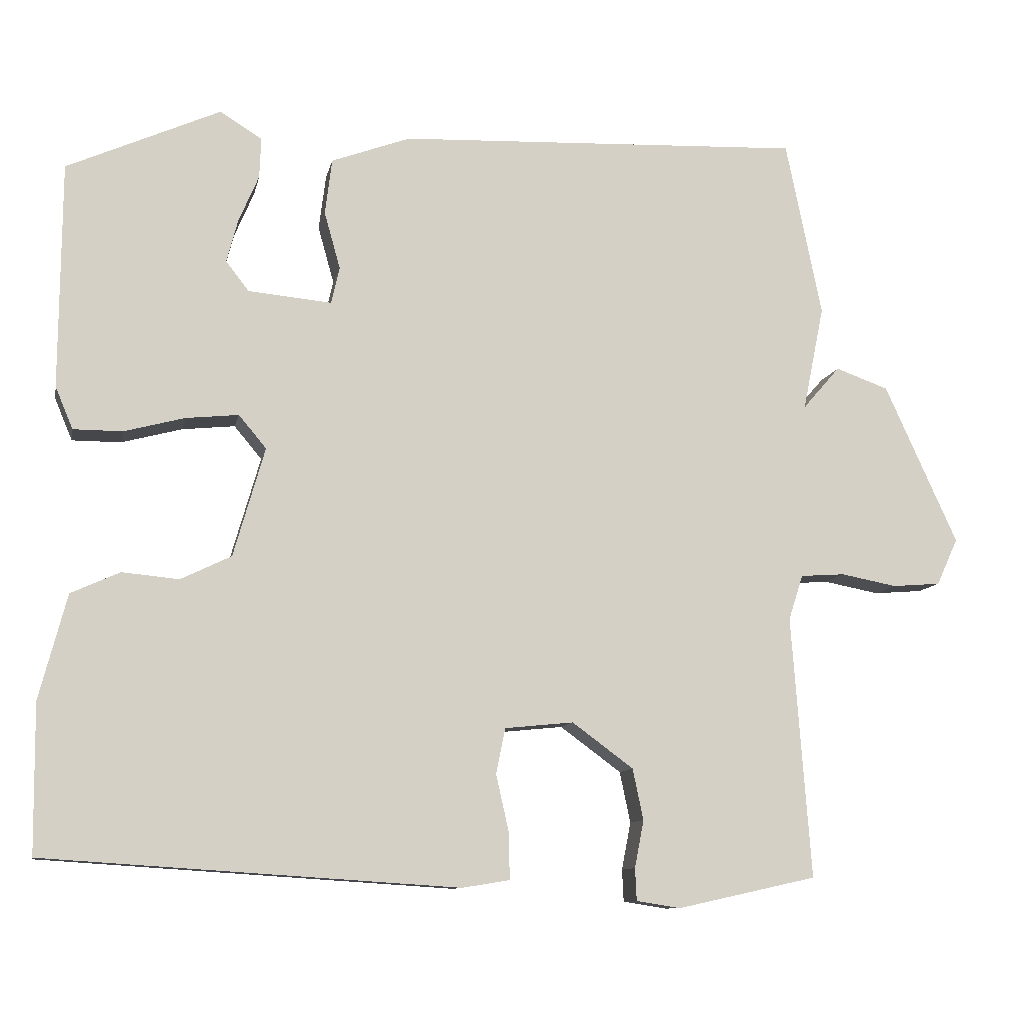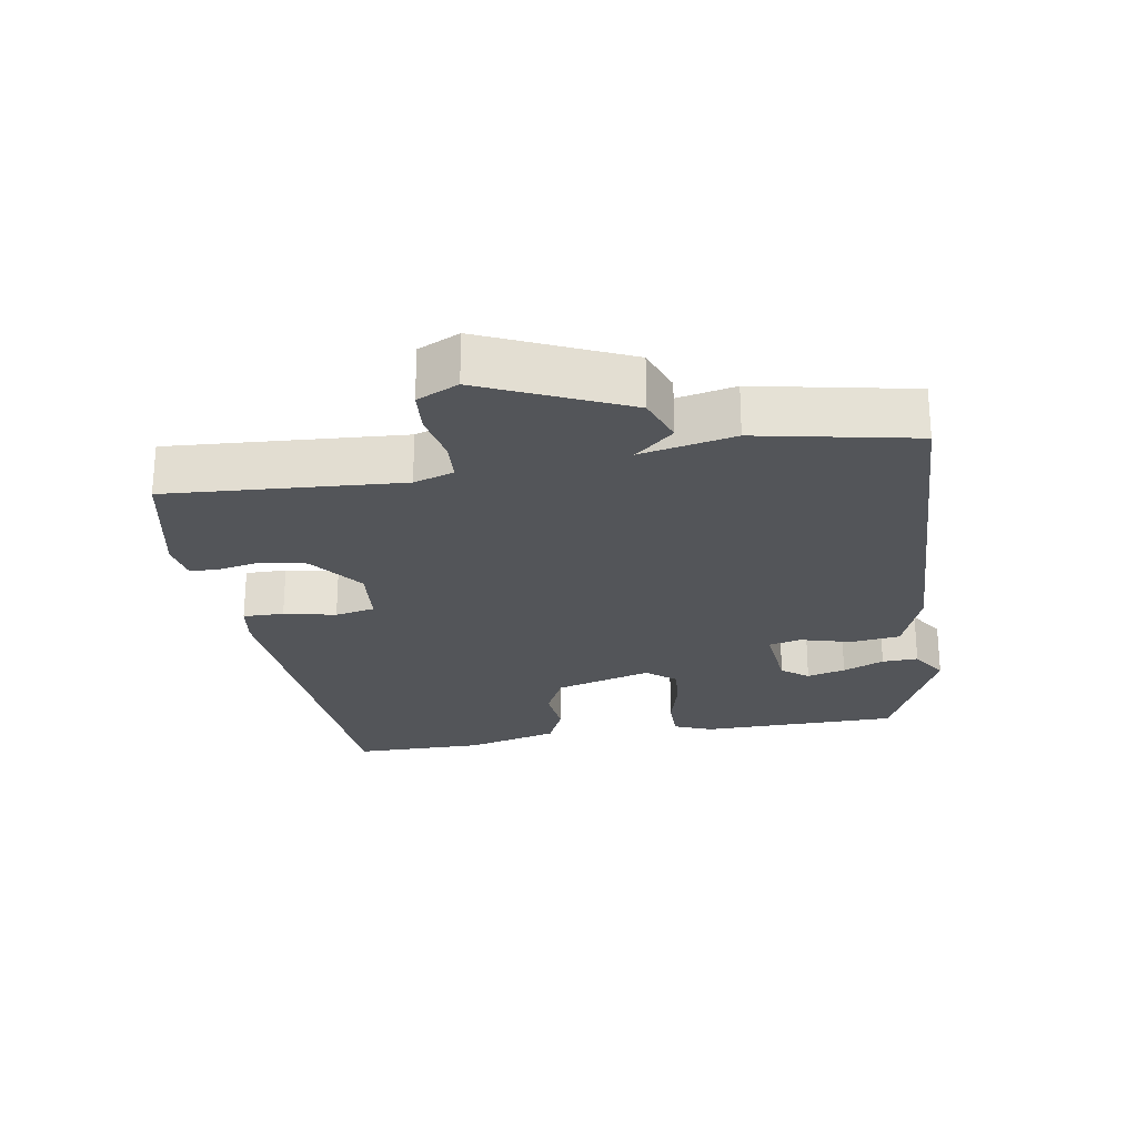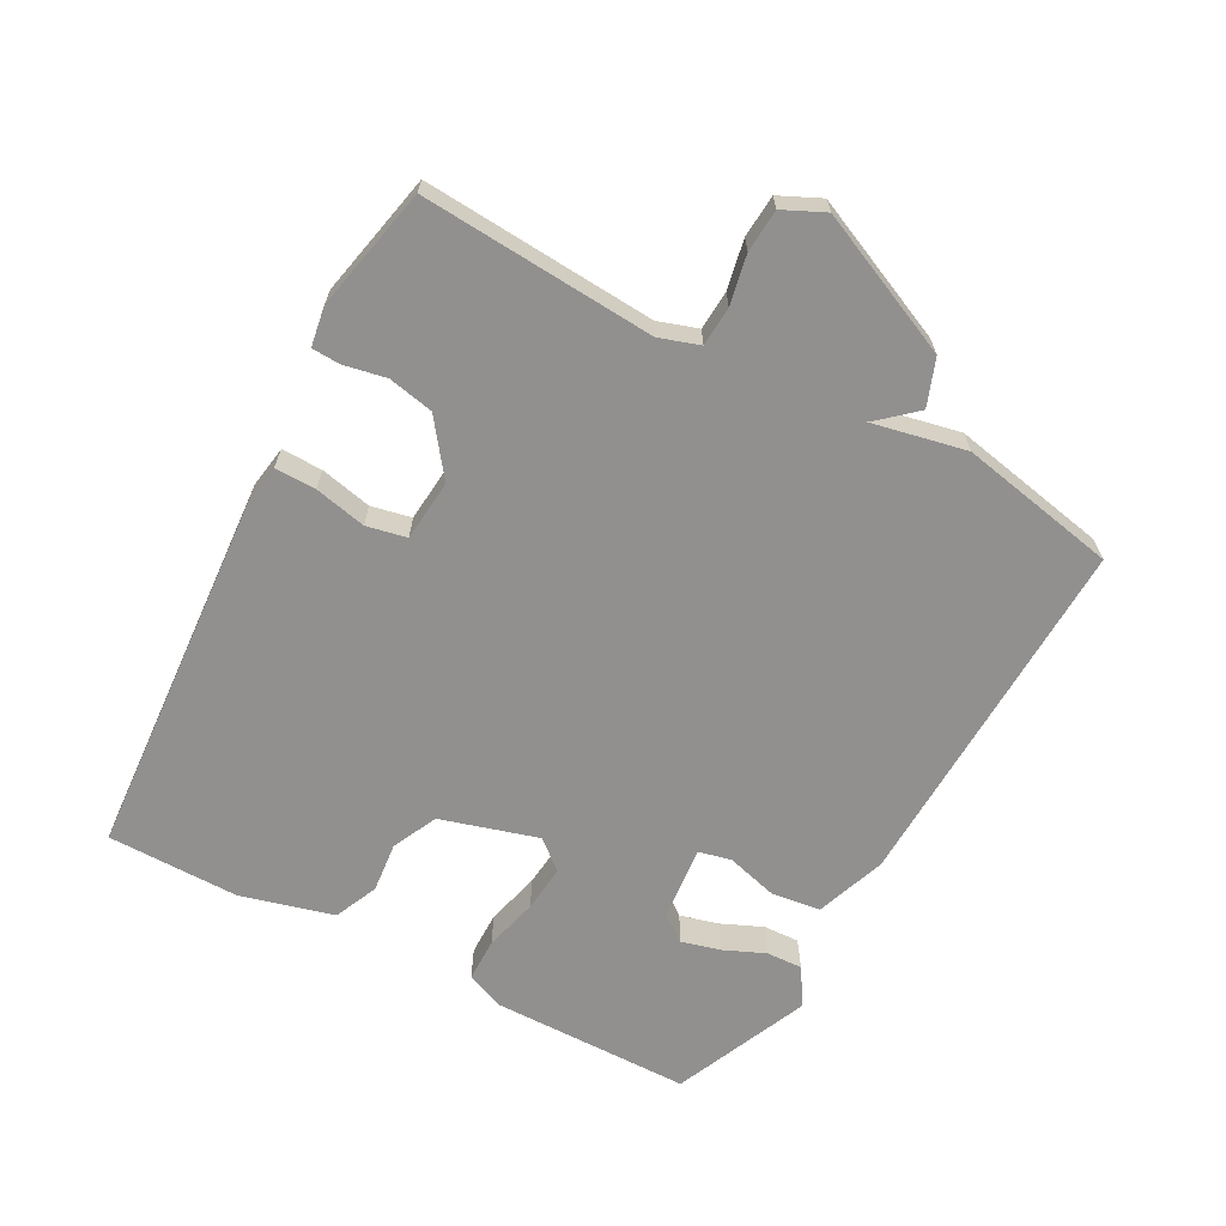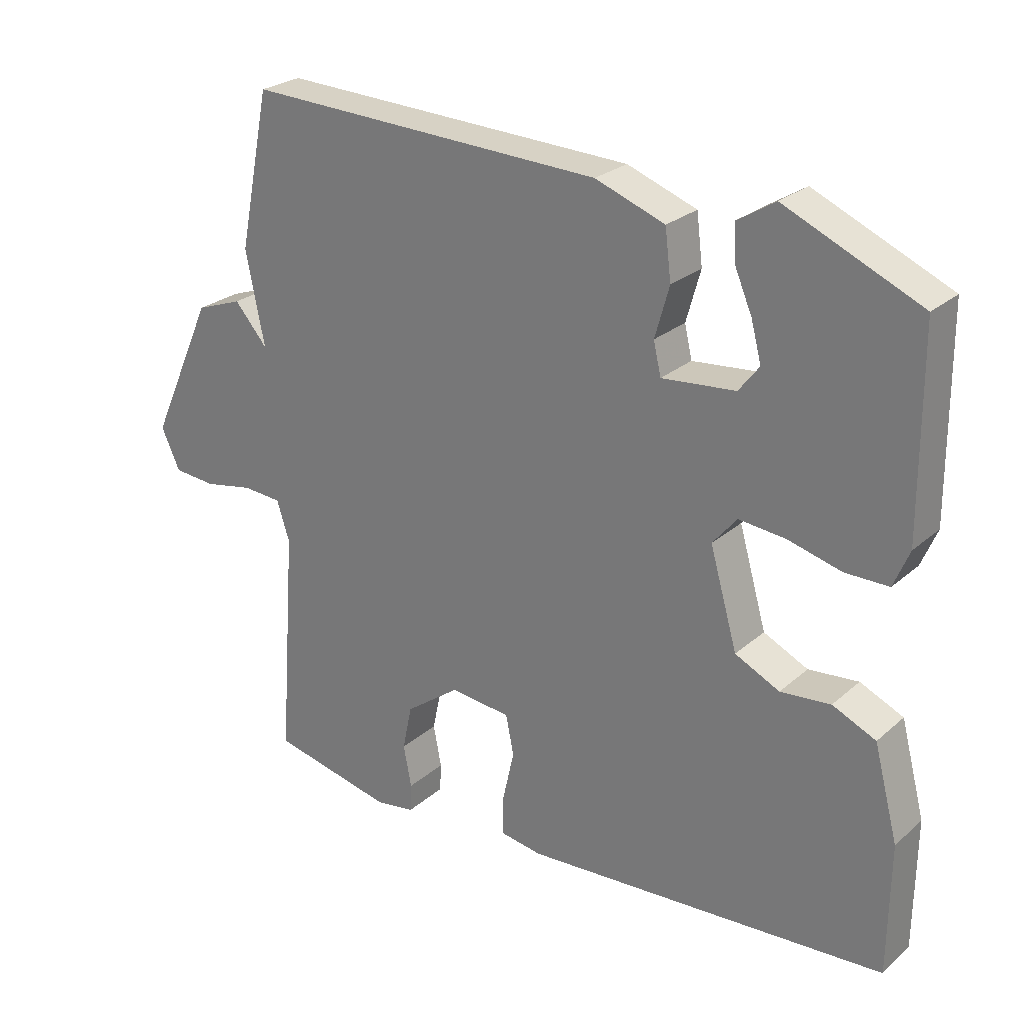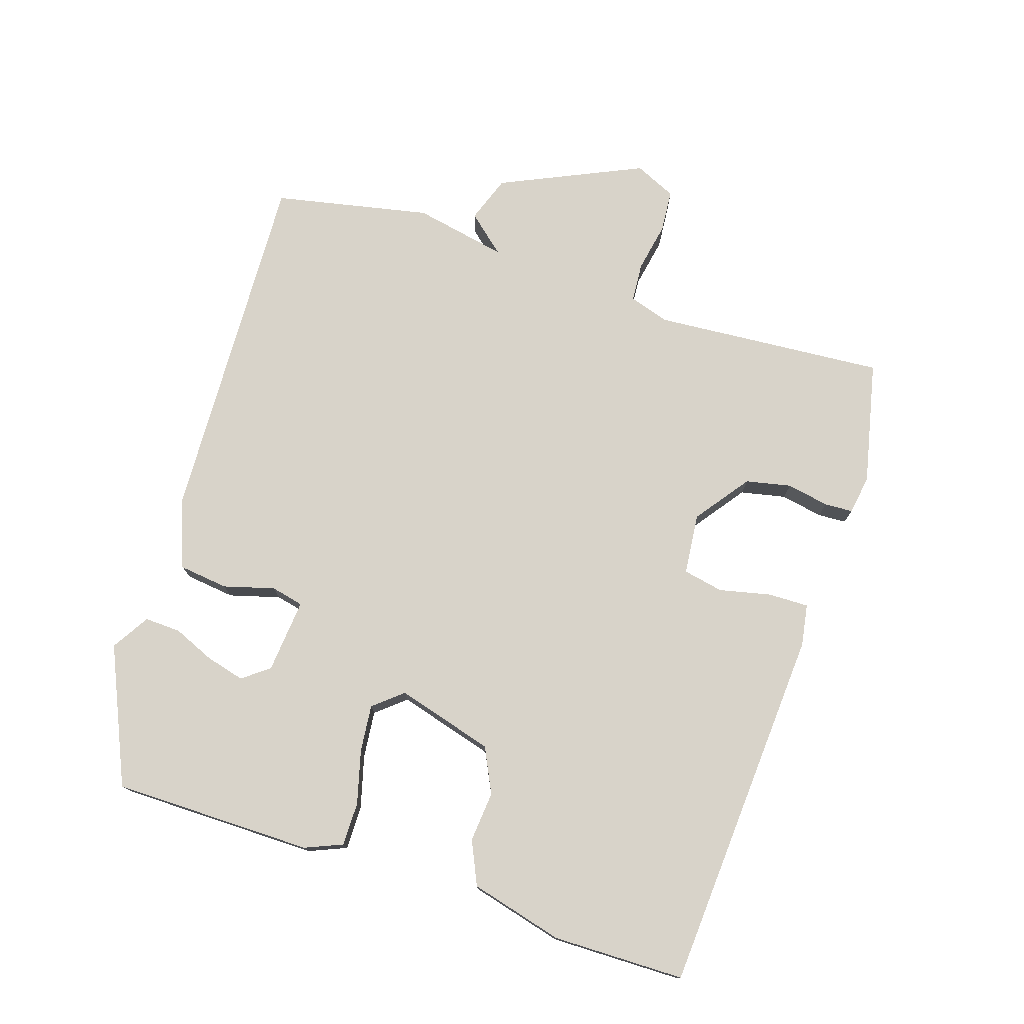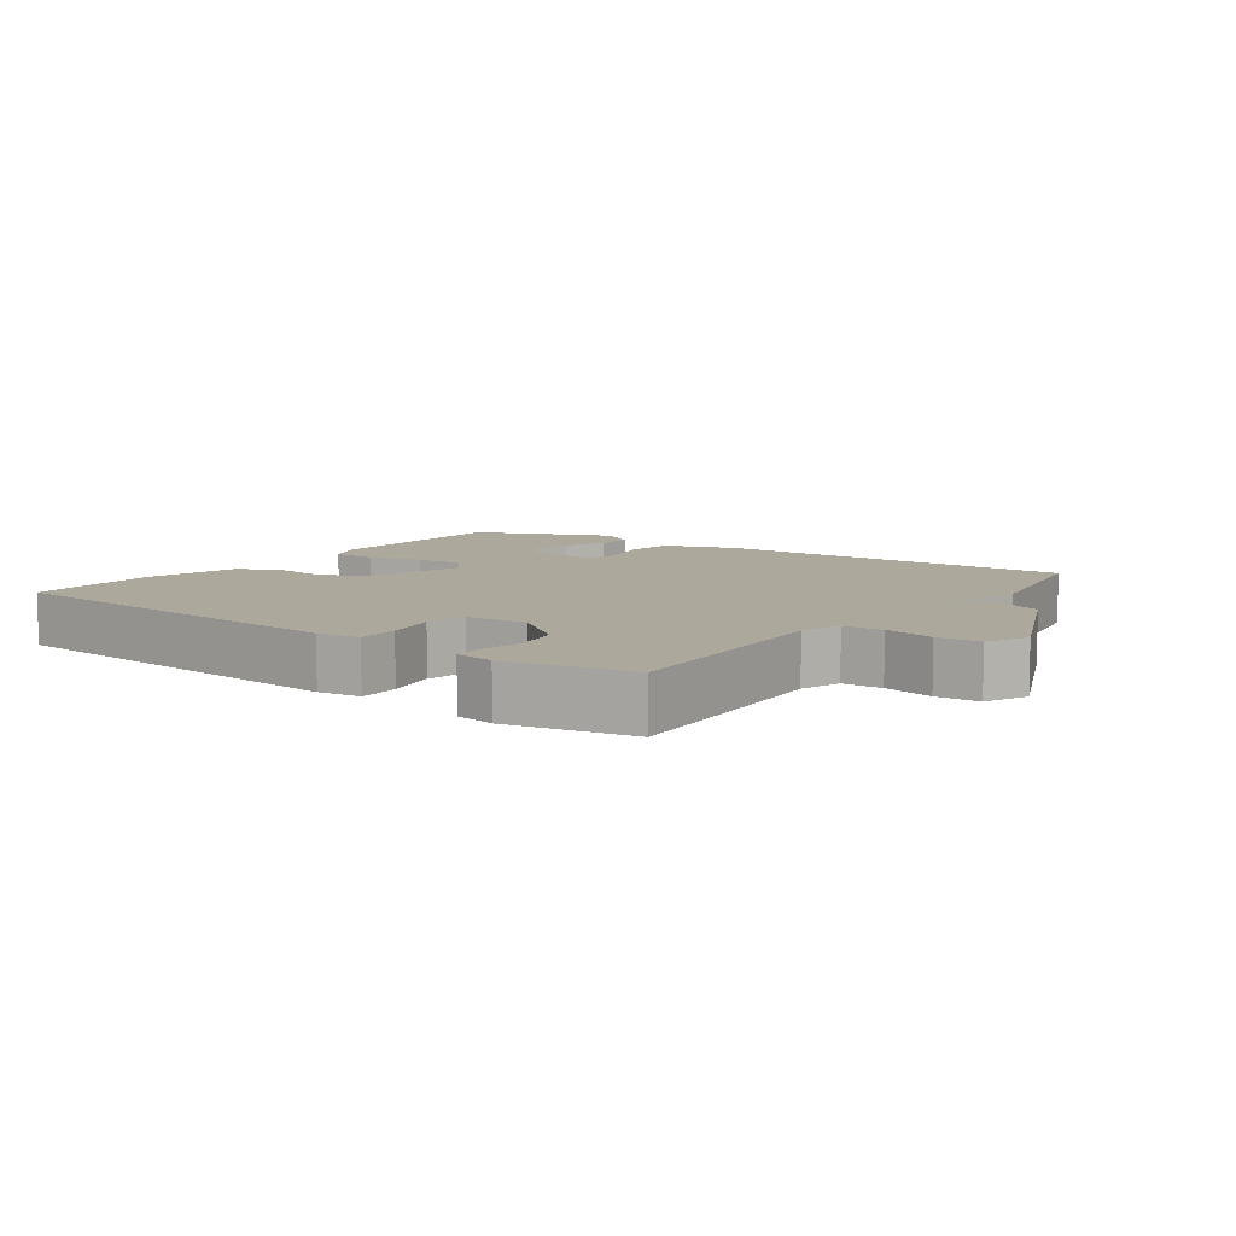
<metadata>
{"format":"obj","ext":"obj","renderer":"f3d","projection":"perspective","resolution":1024,"background":"white","views":[{"elev":-10.2,"azim":168.7,"up":"+Z"},{"elev":-24.5,"azim":-80.2,"up":"+Y"},{"elev":-65.7,"azim":-118.0,"up":"+Y"},{"elev":25.6,"azim":36.5,"up":"+Z"},{"elev":76.0,"azim":107.9,"up":"+Y"},{"elev":8.5,"azim":-143.4,"up":"+Y"}]}
</metadata>
<code>
v -0.48 0.07 0.505
v 0.051 0.07 0.483
v 0.154 0.07 0.445
v 0.163 0.07 0.372
v 0.142 0.07 0.297
v 0.153 0.07 0.249
v 0.262 0.07 0.259
v 0.292 0.07 0.298
v 0.277 0.07 0.355
v 0.251 0.07 0.416
v 0.249 0.07 0.469
v 0.304 0.07 0.503
v 0.504 0.07 0.414
v 0.506 0.07 0.119
v 0.483 0.07 0.064
v 0.419 0.07 0.064
v 0.34 0.07 0.085
v 0.271 0.07 0.092
v 0.235 0.07 0.049
v 0.276 0.07 -0.094
v 0.342 0.07 -0.126
v 0.416 0.07 -0.119
v 0.48 0.07 -0.148
v 0.516 0.07 -0.285
v 0.514 0.07 -0.479
v -0.026 0.07 -0.514
v -0.088 0.07 -0.504
v -0.087 0.07 -0.444
v -0.07 0.07 -0.368
v -0.082 0.07 -0.309
v -0.172 0.07 -0.3
v -0.252 0.07 -0.359
v -0.266 0.07 -0.426
v -0.254 0.07 -0.488
v -0.256 0.07 -0.53
v -0.314 0.07 -0.539
v -0.496 0.07 -0.499
v -0.471 0.07 -0.156
v -0.49 0.07 -0.097
v -0.548 0.07 -0.093
v -0.621 0.07 -0.107
v -0.684 0.07 -0.102
v -0.712 0.07 -0.041
v -0.617 0.07 0.168
v -0.548 0.07 0.193
v -0.507 0.07 0.146
v -0.499 0.07 0.136
v -0.527 0.07 0.274
v -0.48 0 0.505
v 0.051 0 0.483
v 0.154 0 0.445
v 0.163 0 0.372
v 0.142 0 0.297
v 0.153 0 0.249
v 0.262 0 0.259
v 0.292 0 0.298
v 0.277 0 0.355
v 0.251 0 0.416
v 0.249 0 0.469
v 0.304 0 0.503
v 0.504 0 0.414
v 0.506 0 0.119
v 0.483 0 0.064
v 0.419 0 0.064
v 0.34 0 0.085
v 0.271 0 0.092
v 0.235 0 0.049
v 0.276 0 -0.094
v 0.342 0 -0.126
v 0.416 0 -0.119
v 0.48 0 -0.148
v 0.516 0 -0.285
v 0.514 0 -0.479
v -0.026 0 -0.514
v -0.088 0 -0.504
v -0.087 0 -0.444
v -0.07 0 -0.368
v -0.082 0 -0.309
v -0.172 0 -0.3
v -0.252 0 -0.359
v -0.266 0 -0.426
v -0.254 0 -0.488
v -0.256 0 -0.53
v -0.314 0 -0.539
v -0.496 0 -0.499
v -0.471 0 -0.156
v -0.49 0 -0.097
v -0.548 0 -0.093
v -0.621 0 -0.107
v -0.684 0 -0.102
v -0.712 0 -0.041
v -0.617 0 0.168
v -0.548 0 0.193
v -0.507 0 0.146
v -0.499 0 0.136
v -0.527 0 0.274
f 47 48 1 2
f 44 45 46 47
f 42 43 44 47
f 40 41 42 47
f 39 40 47 2
f 38 39 2 3
f 33 34 35 36
f 32 33 36 37
f 31 32 37 38
f 26 27 28 29
f 26 29 30
f 25 26 30
f 24 25 30
f 21 22 23 24
f 20 21 24 30
f 19 20 30 31
f 14 15 16 17
f 14 17 18
f 13 14 18
f 9 10 11 12
f 8 9 12 13
f 7 8 13 18
f 38 3 4 5
f 38 5 6
f 18 19 31 38
f 6 7 18 38
f 50 49 96 95
f 95 94 93 92
f 95 92 91 90
f 95 90 89 88
f 50 95 88 87
f 51 50 87 86
f 84 83 82 81
f 85 84 81 80
f 86 85 80 79
f 77 76 75 74
f 78 77 74
f 78 74 73
f 78 73 72
f 72 71 70 69
f 78 72 69 68
f 79 78 68 67
f 65 64 63 62
f 66 65 62
f 66 62 61
f 60 59 58 57
f 61 60 57 56
f 66 61 56 55
f 53 52 51 86
f 54 53 86
f 86 79 67 66
f 86 66 55 54
f 1 49 50 2
f 2 50 51 3
f 3 51 52 4
f 4 52 53 5
f 5 53 54 6
f 6 54 55 7
f 7 55 56 8
f 8 56 57 9
f 9 57 58 10
f 10 58 59 11
f 11 59 60 12
f 12 60 61 13
f 13 61 62 14
f 14 62 63 15
f 15 63 64 16
f 16 64 65 17
f 17 65 66 18
f 18 66 67 19
f 19 67 68 20
f 20 68 69 21
f 21 69 70 22
f 22 70 71 23
f 23 71 72 24
f 24 72 73 25
f 25 73 74 26
f 26 74 75 27
f 27 75 76 28
f 28 76 77 29
f 29 77 78 30
f 30 78 79 31
f 31 79 80 32
f 32 80 81 33
f 33 81 82 34
f 34 82 83 35
f 35 83 84 36
f 36 84 85 37
f 37 85 86 38
f 38 86 87 39
f 39 87 88 40
f 40 88 89 41
f 41 89 90 42
f 42 90 91 43
f 43 91 92 44
f 44 92 93 45
f 45 93 94 46
f 46 94 95 47
f 47 95 96 48
f 48 96 49 1

</code>
